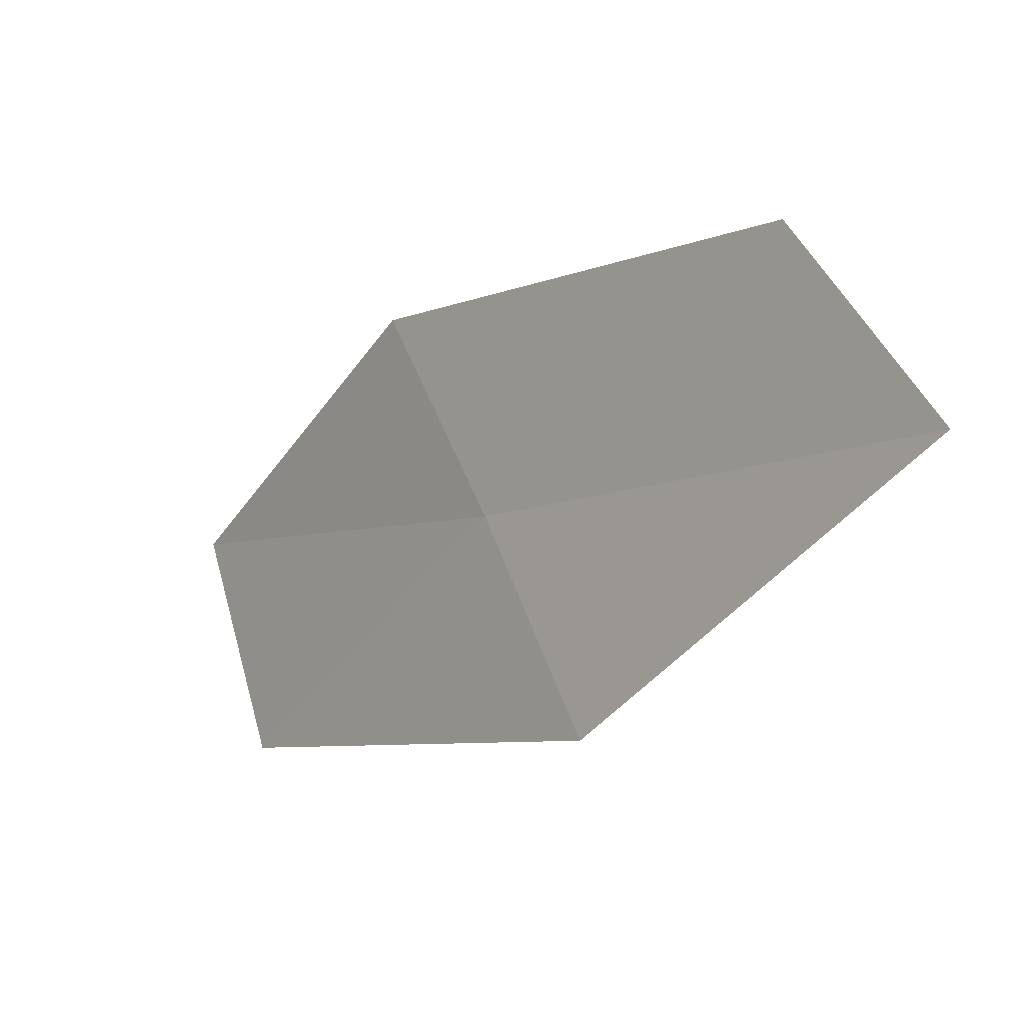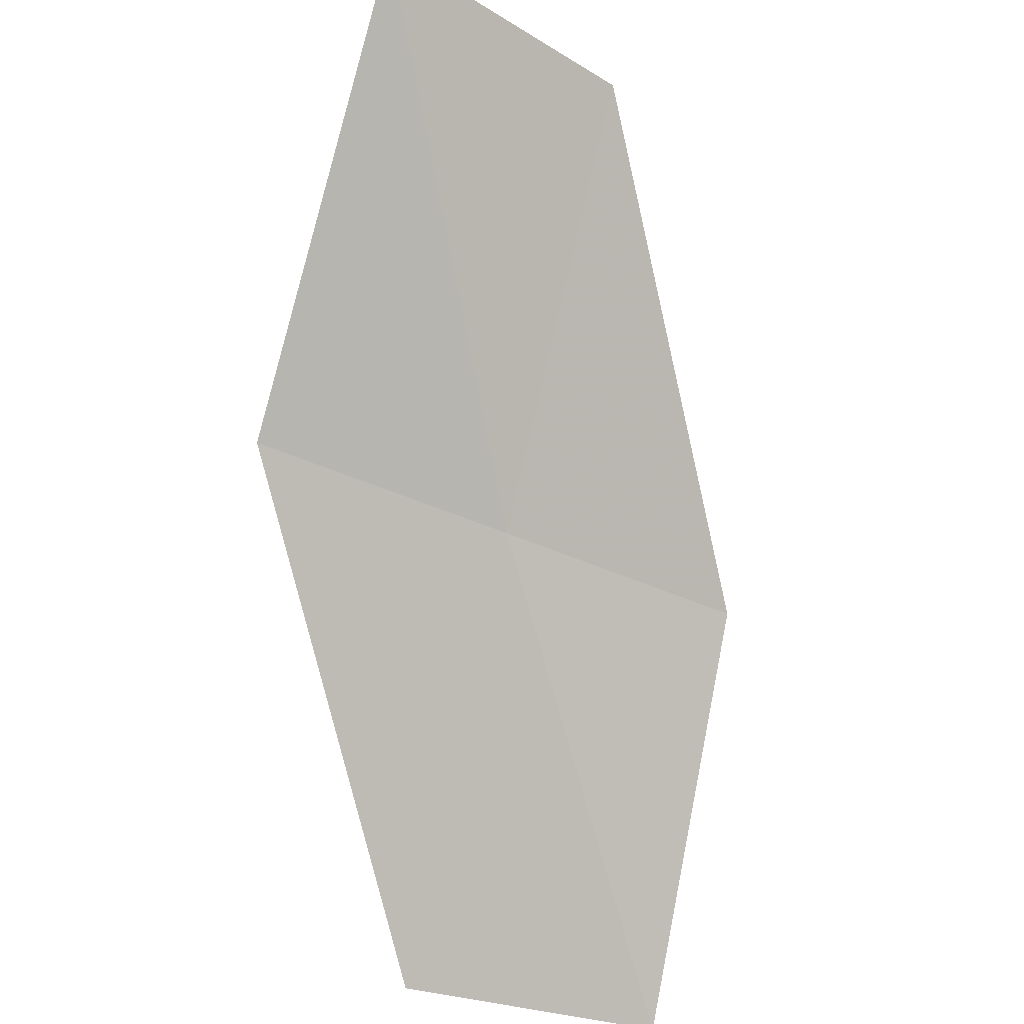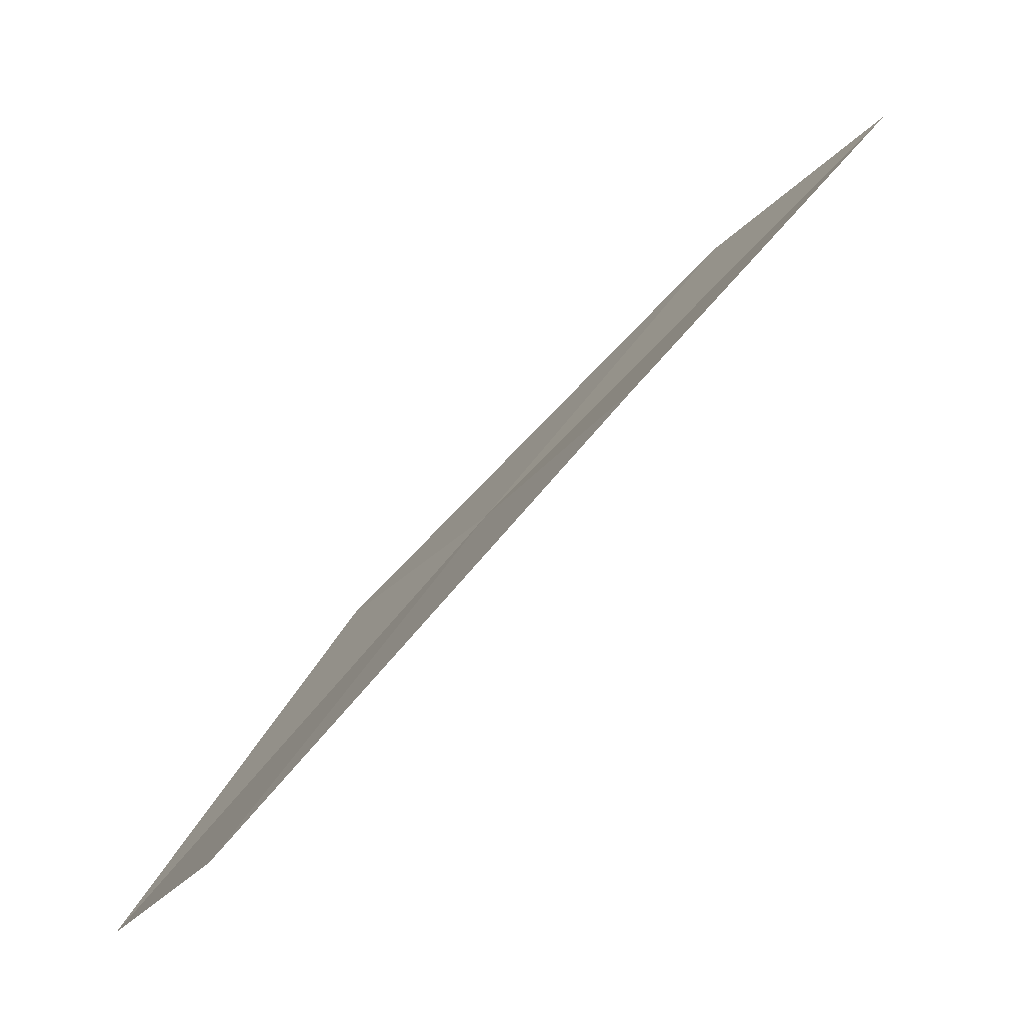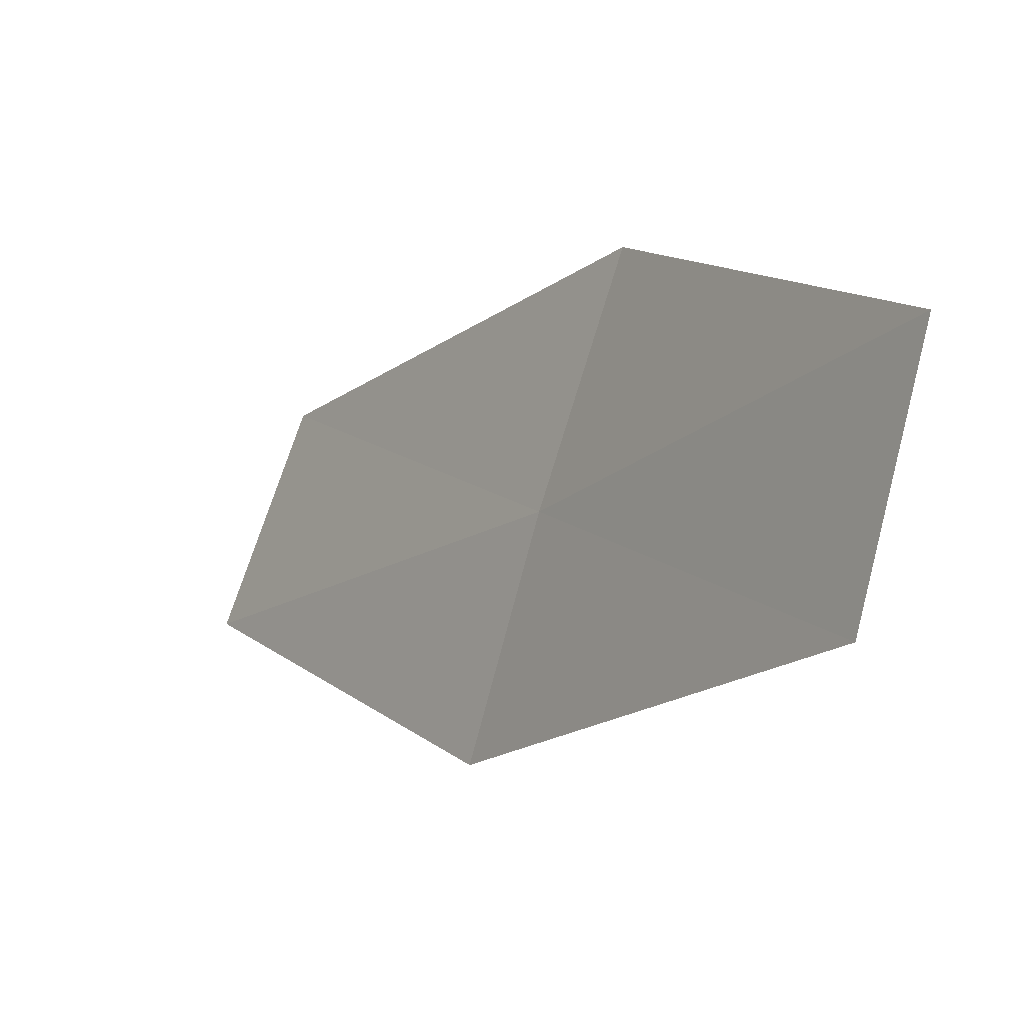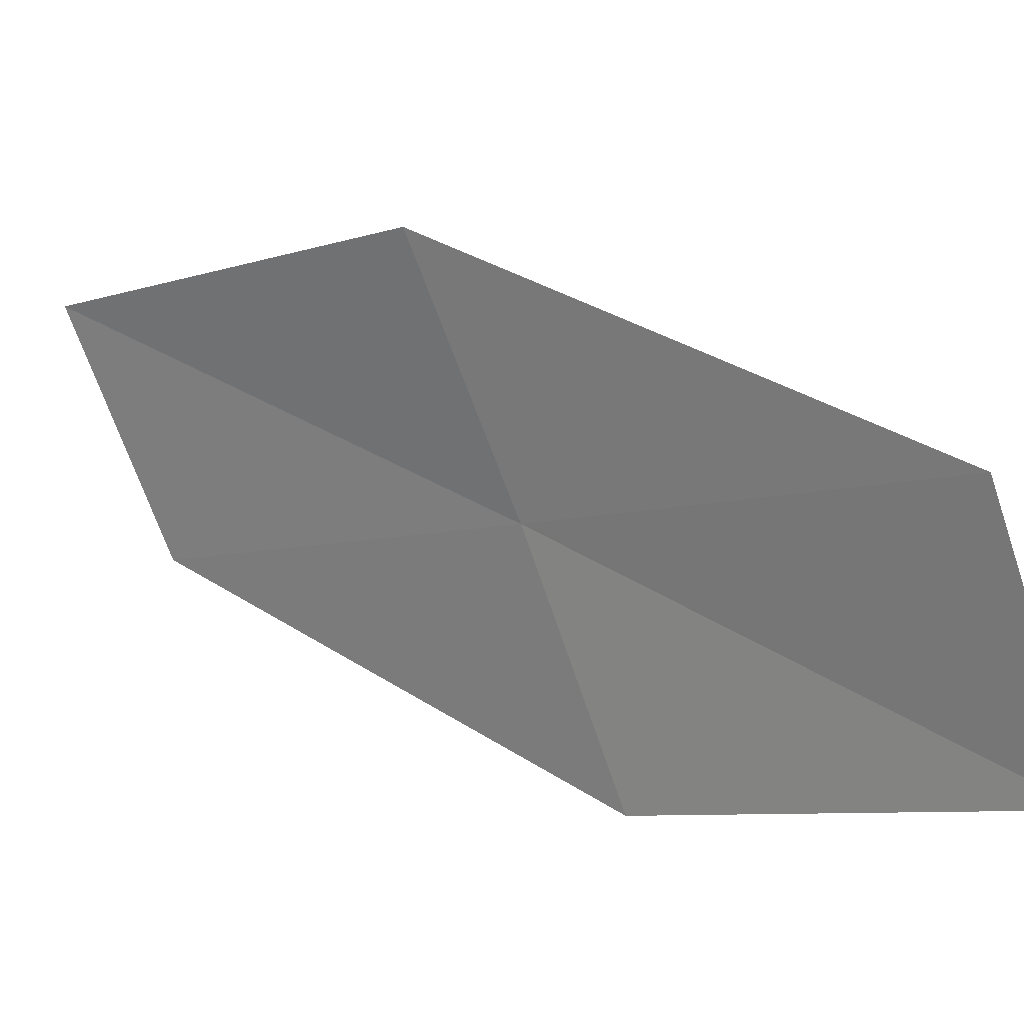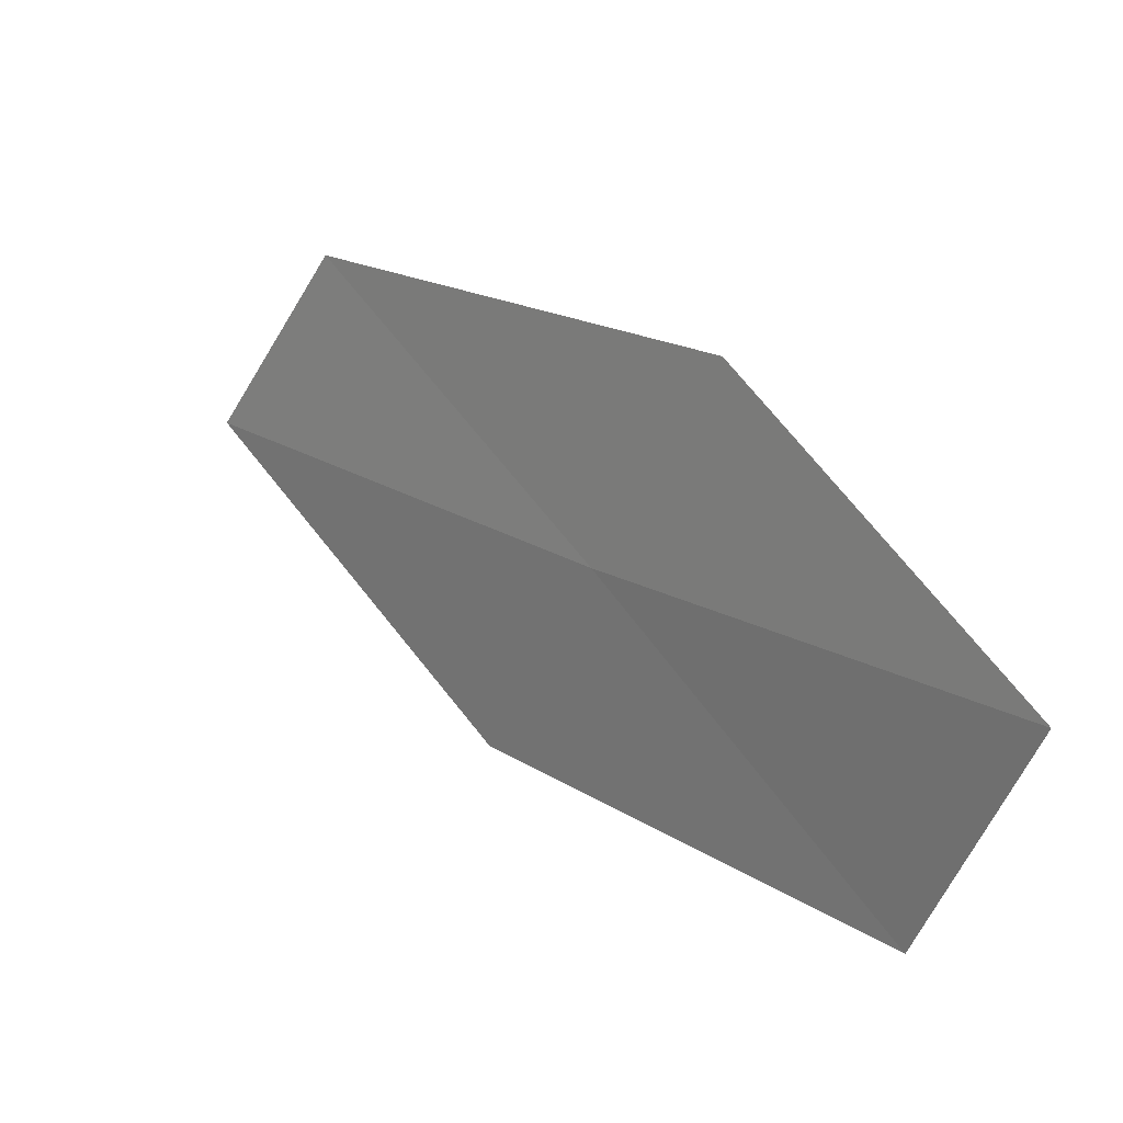
<metadata>
{"format":"obj","ext":"obj","renderer":"f3d","projection":"perspective","resolution":1024,"background":"white","views":[{"elev":55.9,"azim":-94.7,"up":"+Y"},{"elev":-34.6,"azim":-15.2,"up":"+Y"},{"elev":-25.5,"azim":-104.9,"up":"+Y"},{"elev":-79.0,"azim":89.7,"up":"+Y"},{"elev":-65.7,"azim":-70.5,"up":"+Z"},{"elev":-45.7,"azim":83.7,"up":"+Y"}]}
</metadata>
<code>
v -28.71 7.338 12.42
v -28.85 5.733 11.34
v -29.82 7.39 12.71
v -29.61 9.006 13.94
v -28.55 8.911 13.54
v -27.7 5.756 11.12
v -27.61 7.318 12.09
f 1 3 2
f 1 4 3
f 1 5 4
f 1 2 6
f 1 6 7
f 1 7 5

</code>
